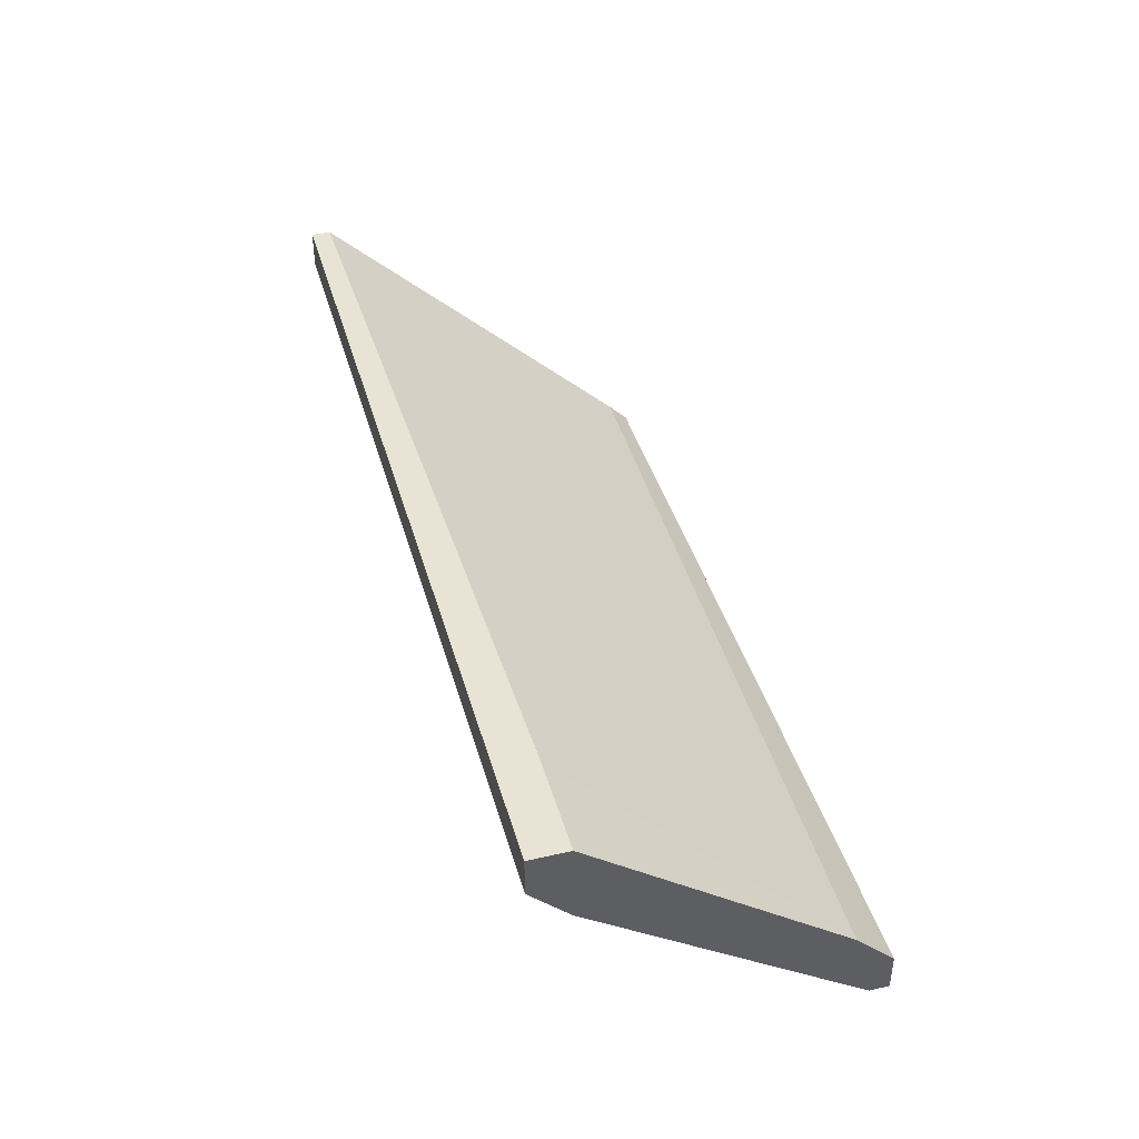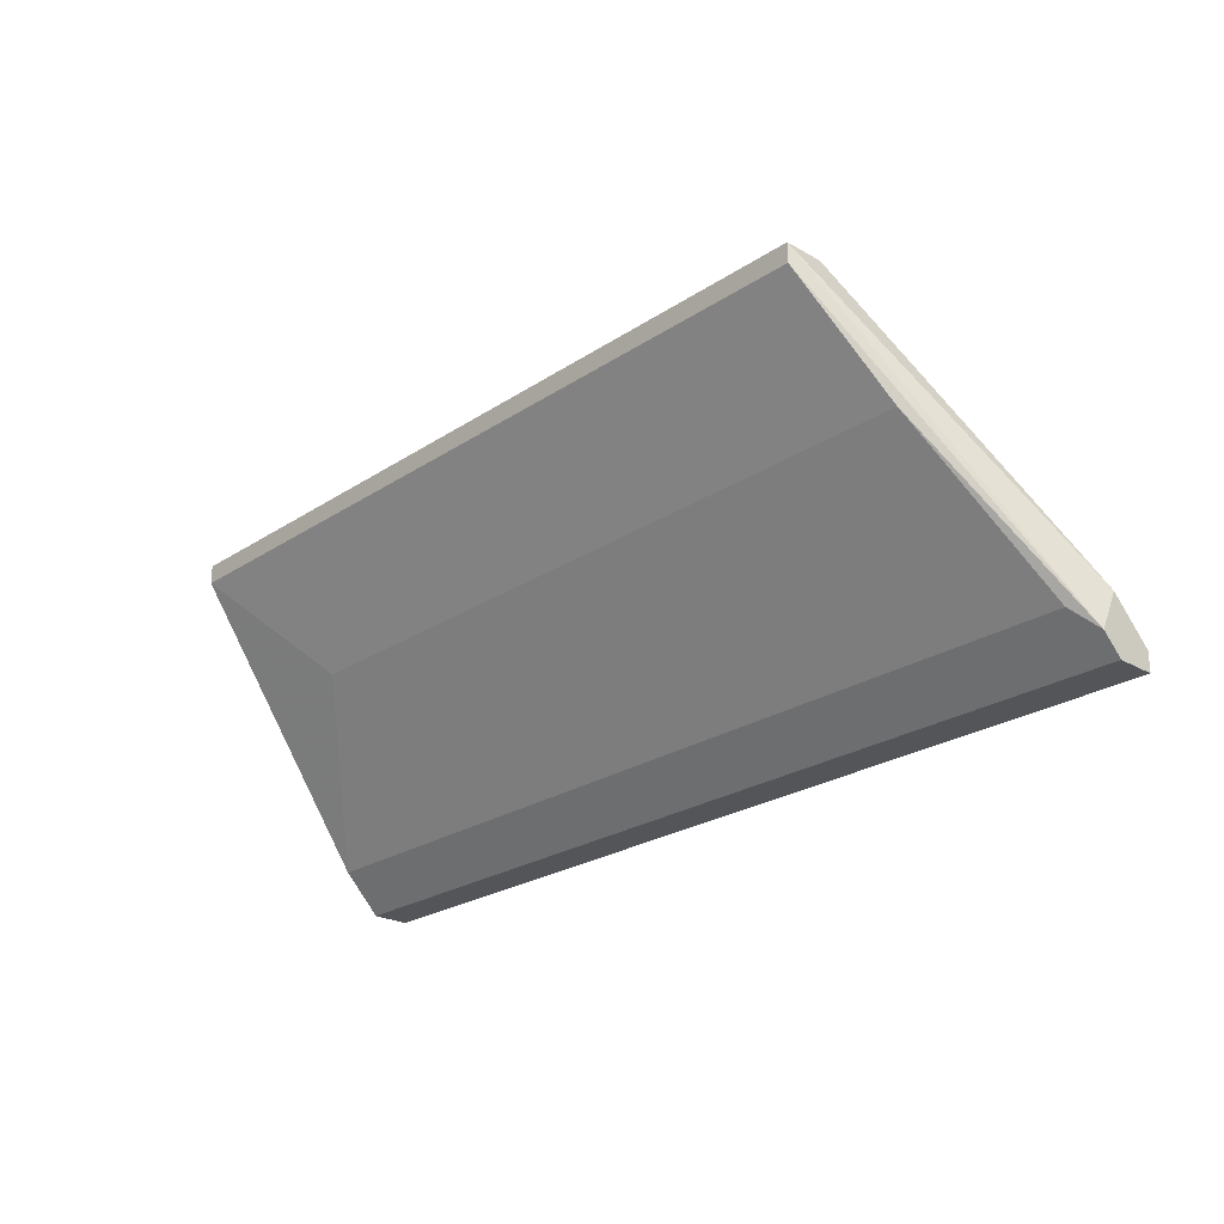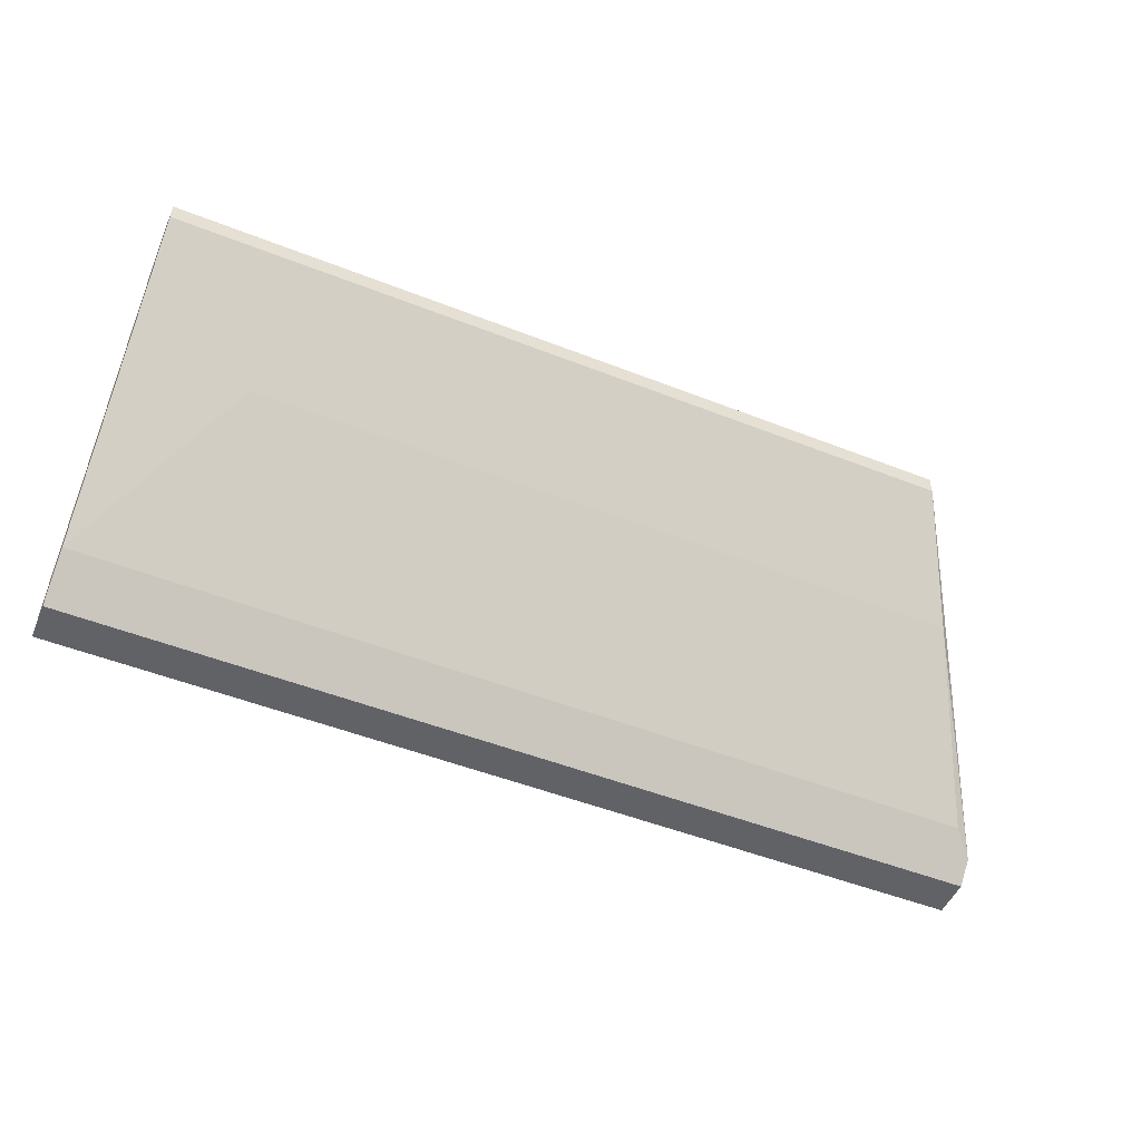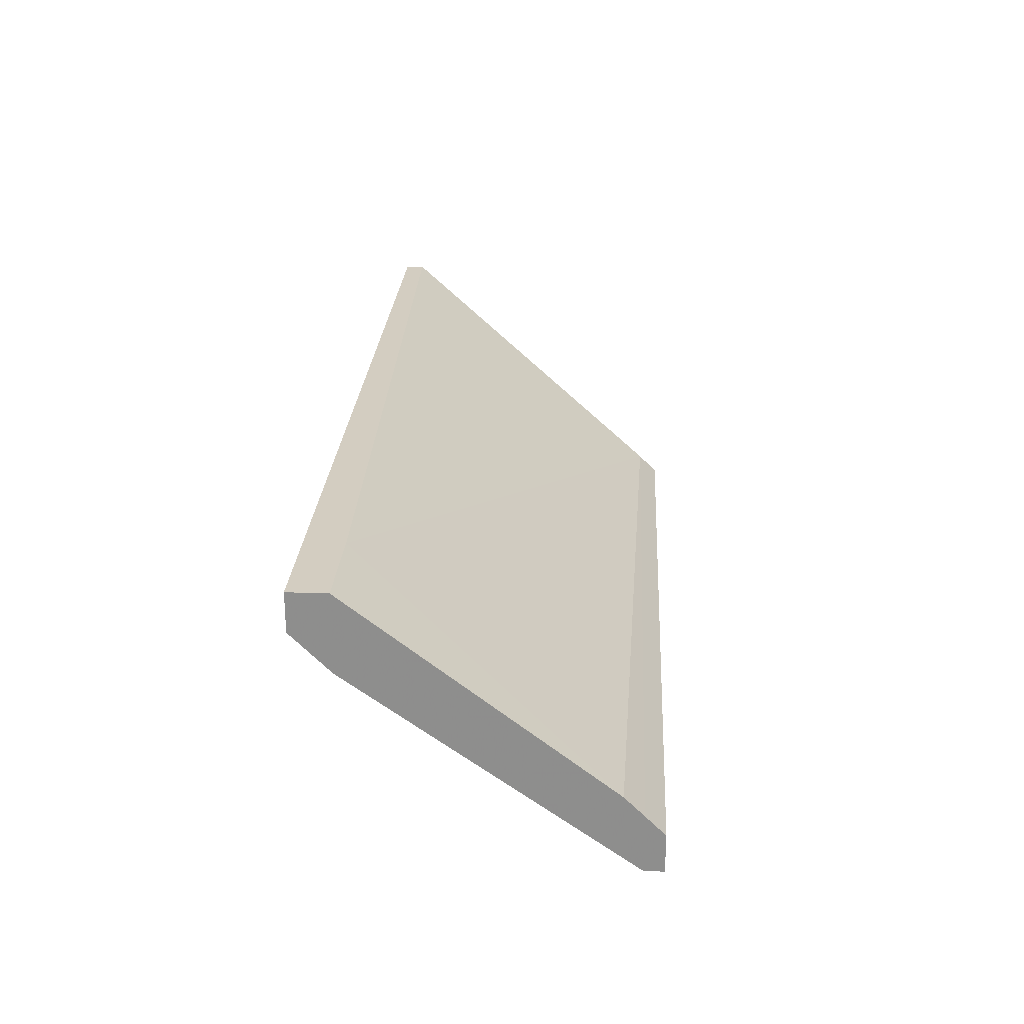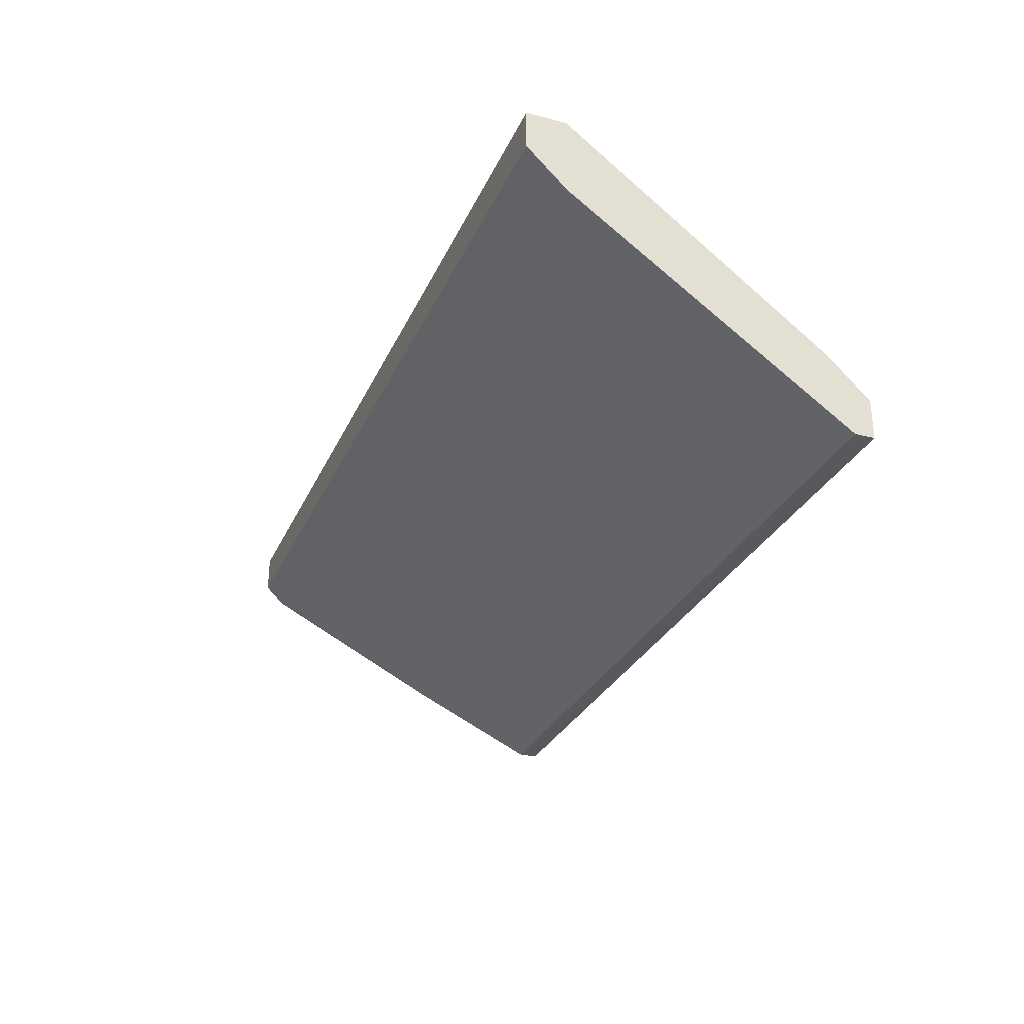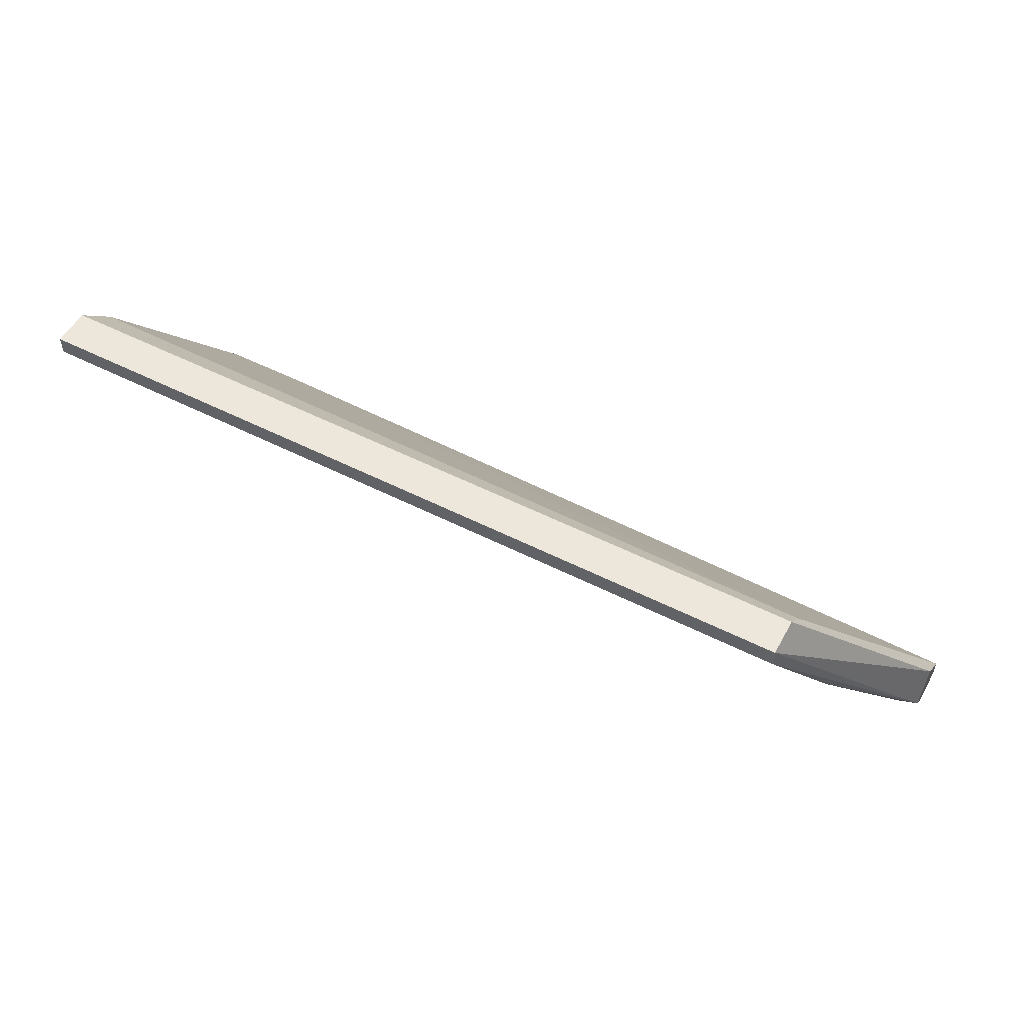
<metadata>
{"format":"obj","ext":"obj","renderer":"f3d","projection":"perspective","resolution":1024,"background":"white","views":[{"elev":41.2,"azim":-105.5,"up":"+Y"},{"elev":-24.5,"azim":46.9,"up":"+Z"},{"elev":-50.7,"azim":-23.2,"up":"+Z"},{"elev":24.8,"azim":-86.6,"up":"+Y"},{"elev":-29.3,"azim":-111.0,"up":"+Y"},{"elev":53.1,"azim":28.5,"up":"+Z"}]}
</metadata>
<code>
v -0.7083 0.07067 -0.2156
v -0.8345 0.1007 -0.2667
v -0.8345 0.0977 -0.2637
v -0.6903 0.0977 -0.2637
v -0.8345 0.1067 -0.2607
v -0.8345 0.06466 -0.2186
v -0.6903 0.1067 -0.2637
v -0.8345 0.07368 -0.2186
v -0.7083 0.06466 -0.2186
v -0.7023 0.07668 -0.2366
v -0.7083 0.07368 -0.2186
v -0.8345 0.09471 -0.2607
v -0.6903 0.1067 -0.2667
v -0.8345 0.06466 -0.2156
v -0.8345 0.1067 -0.2667
v -0.8165 0.07668 -0.2366
v -0.8345 0.07668 -0.2216
v -0.6903 0.1007 -0.2667
v -0.7083 0.06466 -0.2156
v -0.6933 0.09471 -0.2607
v -0.8345 0.07067 -0.2156
v -0.8194 0.1067 -0.2607
v -0.6903 0.1007 -0.2577
f 19 4 23
f 3 2 4
f 2 3 5
f 5 3 6
f 5 6 8
f 9 6 10
f 4 9 10
f 8 1 11
f 3 4 12
f 6 3 12
f 7 4 13
f 5 7 13
f 8 6 14
f 6 9 14
f 2 5 15
f 13 2 15
f 5 13 15
f 10 6 16
f 6 12 16
f 12 10 16
f 5 8 17
f 8 11 17
f 4 2 18
f 2 13 18
f 13 4 18
f 9 4 19
f 1 14 19
f 14 9 19
f 4 10 20
f 12 4 20
f 10 12 20
f 1 8 21
f 14 1 21
f 8 14 21
f 7 5 22
f 11 7 22
f 5 17 22
f 17 11 22
f 4 7 23
f 11 1 23
f 7 11 23
f 1 19 23

</code>
